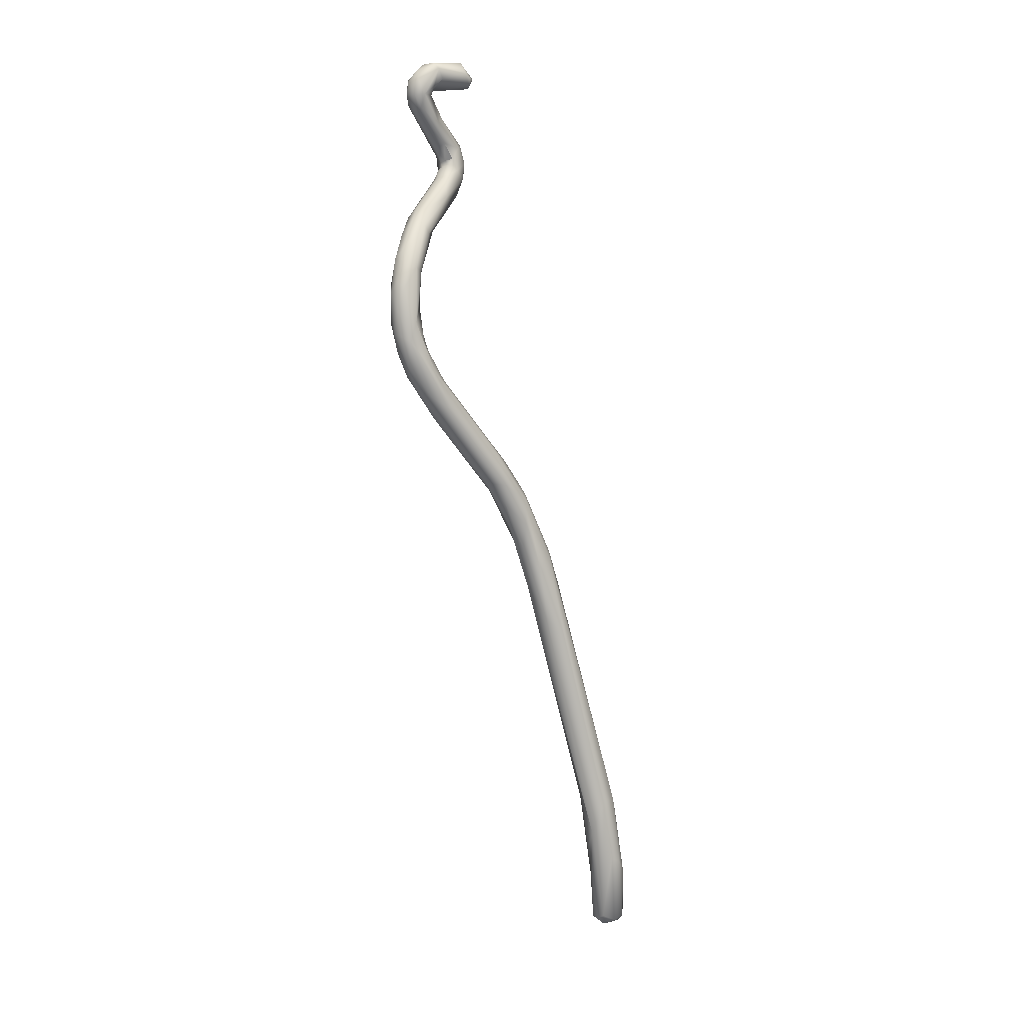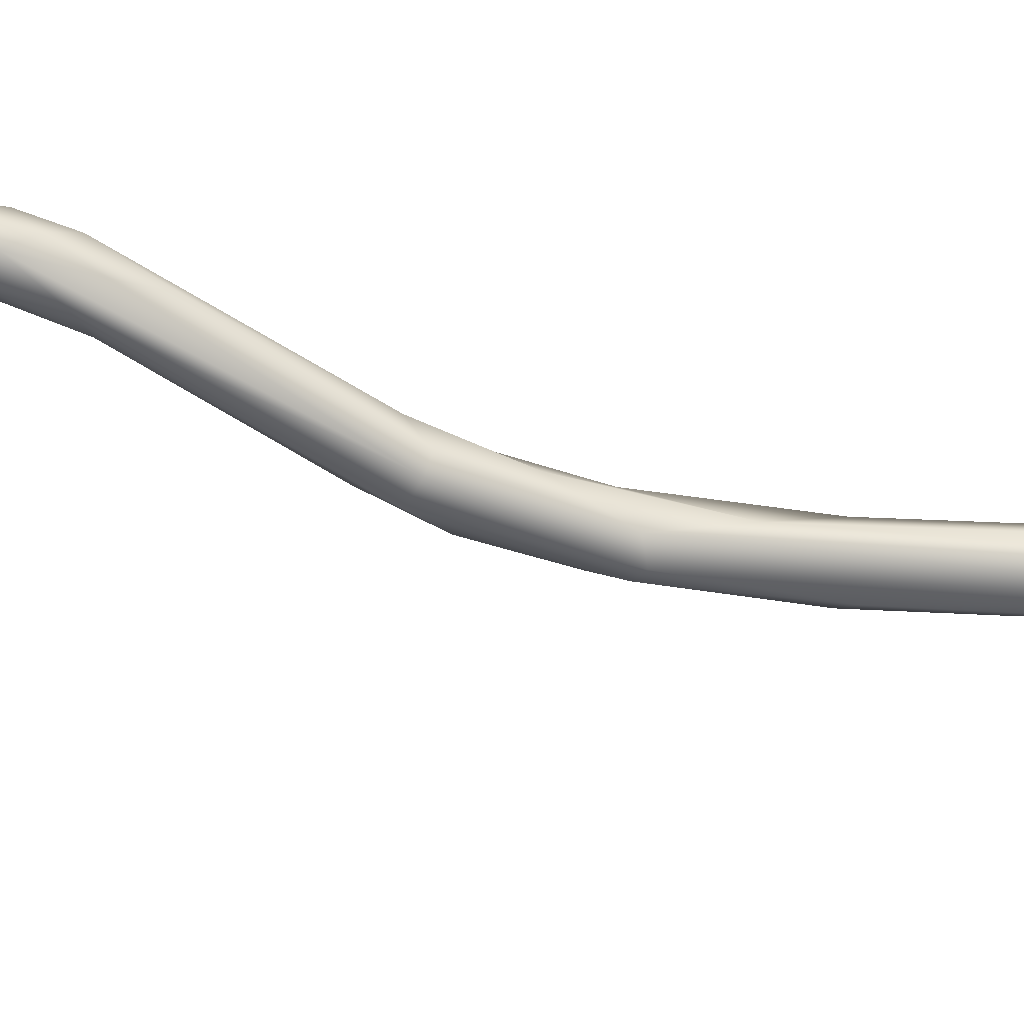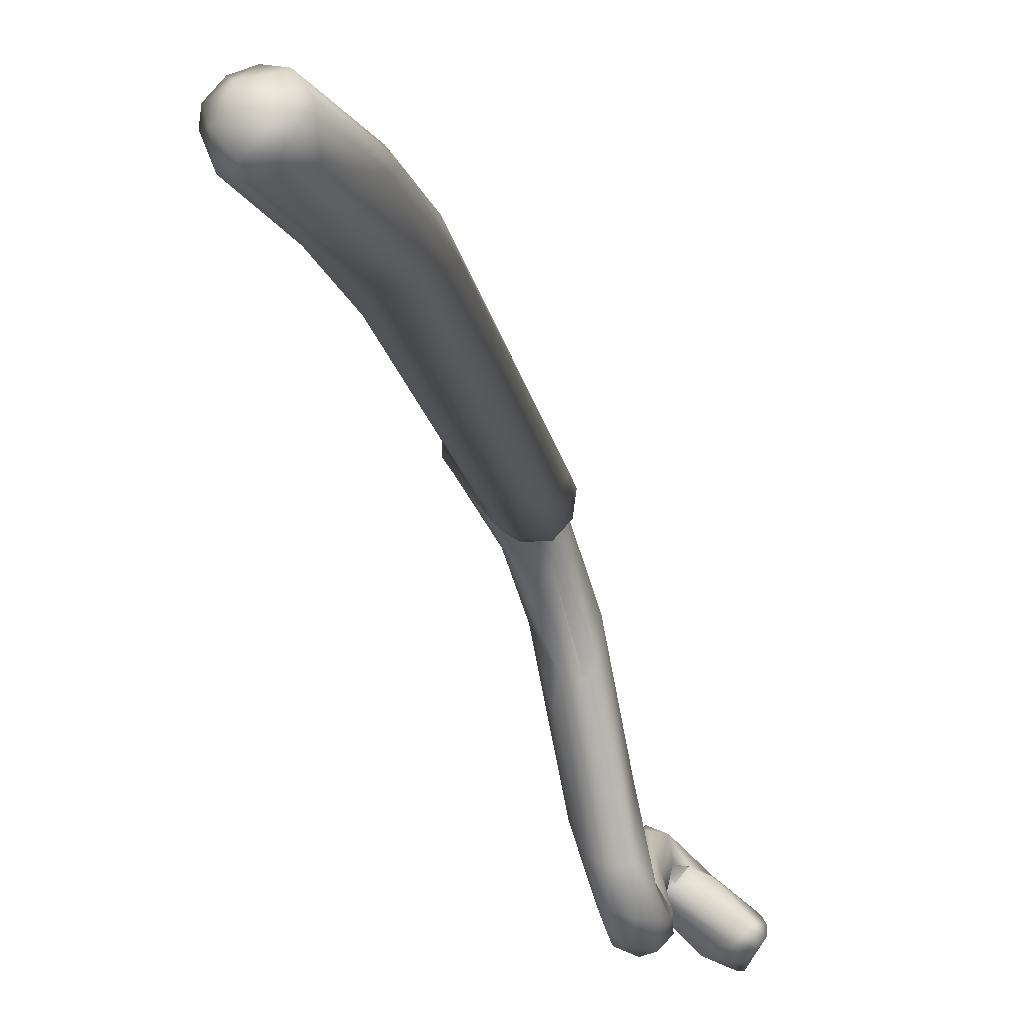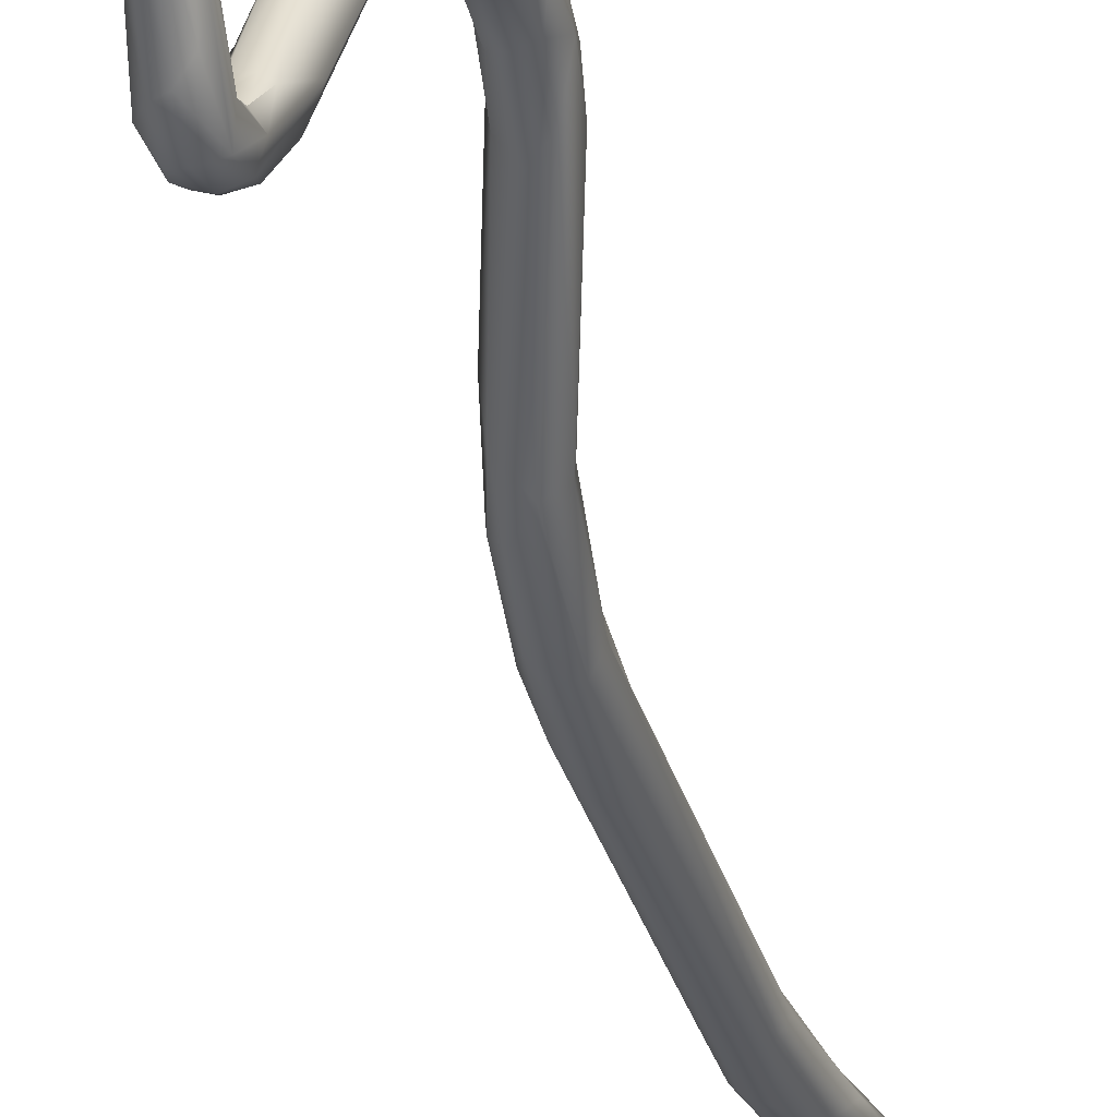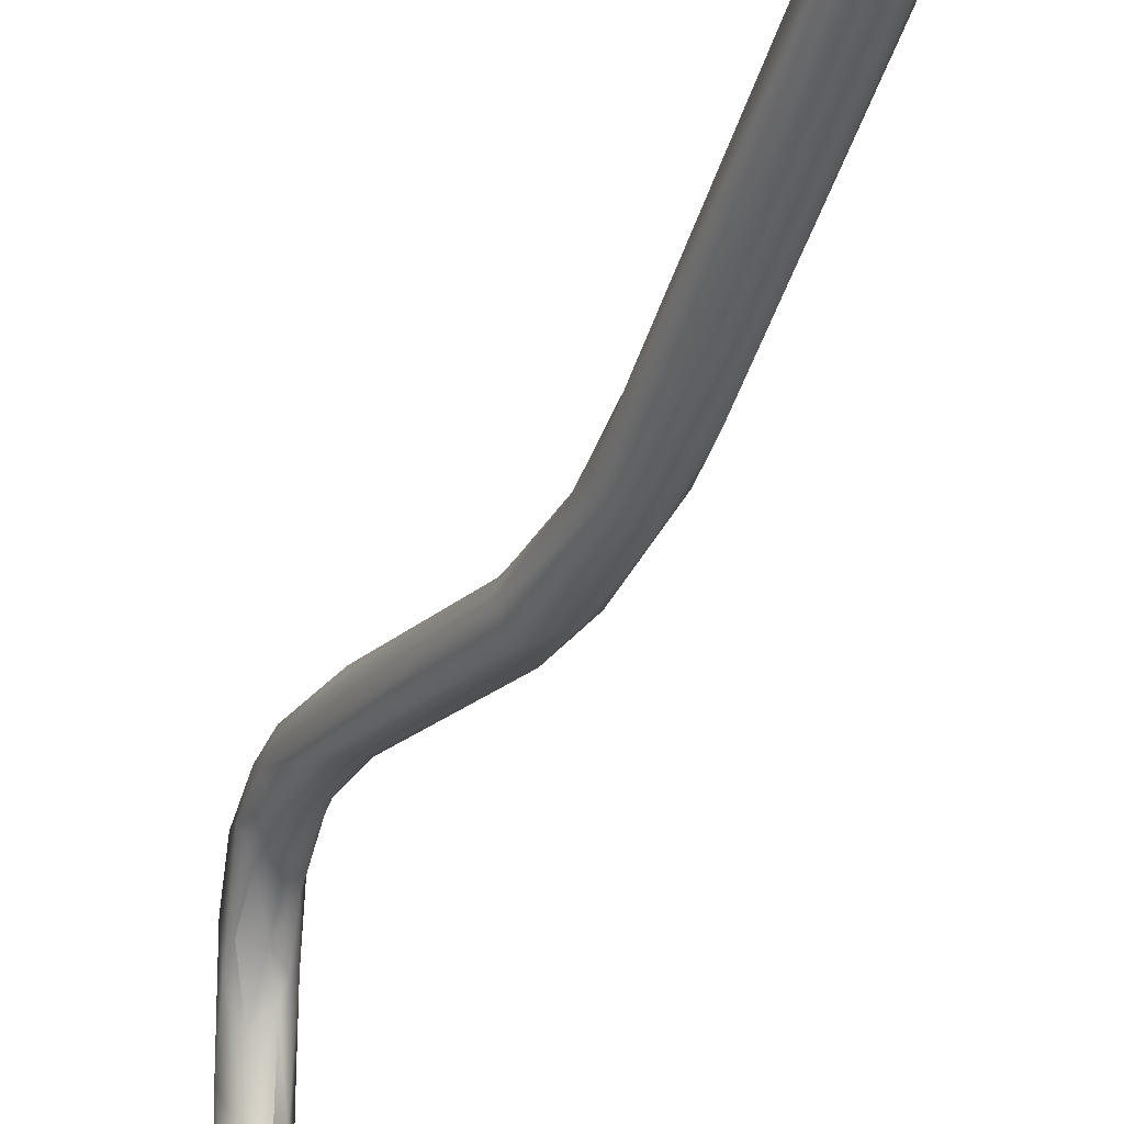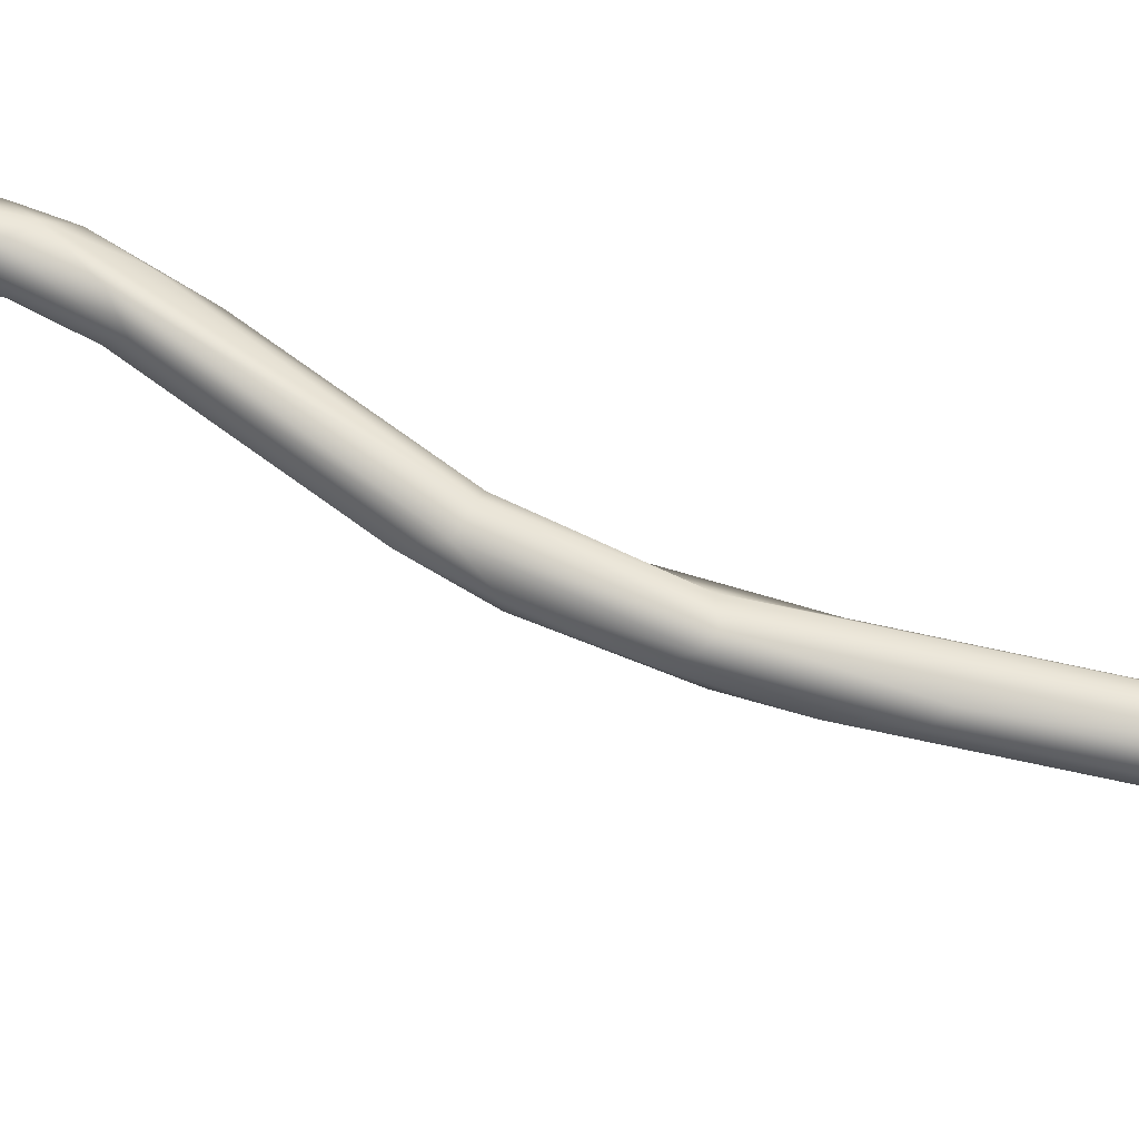
<metadata>
{"format":"obj","ext":"obj","renderer":"f3d","projection":"perspective","resolution":1024,"background":"white","views":[{"elev":12.9,"azim":-165.3,"up":"+Z"},{"elev":-14.5,"azim":94.8,"up":"+Y"},{"elev":-14.4,"azim":-158.3,"up":"+Y"},{"elev":-29.7,"azim":28.3,"up":"+Y"},{"elev":-47.5,"azim":176.8,"up":"+Y"},{"elev":-65.6,"azim":91.7,"up":"+Y"}]}
</metadata>
<code>
o FJ1682.obj_grp1.553
v -0.1753 -0.4927 6.741
v -0.1721 -0.4882 6.74
v -0.1702 -0.4877 6.777
v -0.1723 -0.4967 6.736
v -0.1728 -0.4998 6.738
v -0.1746 -0.5007 6.744
v -0.1752 -0.4962 6.766
v -0.1736 -0.4916 6.775
v -0.1693 -0.501 6.799
v -0.1686 -0.4958 6.811
v -0.1653 -0.4908 6.735
v -0.1676 -0.4959 6.734
v -0.1653 -0.5018 6.737
v -0.1614 -0.4967 6.736
v -0.1659 -0.486 6.743
v -0.1621 -0.488 6.74
v -0.1588 -0.4869 6.792
v -0.1588 -0.4919 6.739
v -0.1664 -0.5044 6.741
v -0.1603 -0.5019 6.741
v -0.1628 -0.5044 6.791
v -0.1671 -0.5031 6.797
v -0.1576 -0.5017 6.776
v -0.1652 -0.4879 6.811
v -0.1404 -0.4885 6.909
v -0.1324 -0.491 6.95
v -0.1345 -0.4994 6.936
v -0.1567 -0.4931 6.765
v -0.158 -0.4955 6.74
v -0.1557 -0.4914 6.782
v -0.1498 -0.4953 6.81
v -0.1511 -0.5013 6.814
v -0.1521 -0.4887 6.814
v -0.1327 -0.486 6.916
v -0.1309 -0.5033 6.914
v -0.1352 -0.5028 6.919
v -0.1207 -0.4898 6.932
v -0.1308 -0.4944 6.954
v -0.1139 -0.4932 6.953
v -0.1287 -0.4849 6.944
v -0.1213 -0.5003 6.955
v -0.1244 -0.4974 6.964
v -0.118 -0.499 6.952
v -0.1188 -0.4831 6.958
v -0.1108 -0.4769 6.983
v -0.1208 -0.4815 6.971
v -0.1203 -0.484 6.985
v -0.1183 -0.4889 6.988
v -0.1142 -0.4926 6.988
v -0.1113 -0.4747 6.995
v -0.1084 -0.4844 7.006
v -0.111 -0.482 6.971
v -0.09982 -0.4856 6.991
v -0.1003 -0.4807 6.99
v -0.1047 -0.4901 6.996
v -0.101 -0.4733 6.995
v -0.1061 -0.4738 7.013
v -0.08729 -0.4544 7.039
v -0.07938 -0.4504 7.059
v -0.08158 -0.4589 7.053
v -0.07013 -0.4612 7.052
v -0.0781 -0.4642 7.049
v -0.07836 -0.4485 7.045
v -0.07618 -0.4569 7.033
v -0.06898 -0.4561 7.045
v -0.07088 -0.4469 7.049
v -0.06413 -0.4488 7.056
v -0.06354 -0.4568 7.069
v -0.06877 -0.4415 7.076
v -0.06664 -0.4432 7.062
v -0.07446 -0.4548 7.068
v -0.06942 -0.4574 7.07
v -0.07399 -0.4492 7.074
v -0.067 -0.4562 7.083
v -0.07139 -0.4526 7.081
v -0.07059 -0.4454 7.085
v -0.06942 -0.4549 7.093
v -0.07068 -0.5219 7.148
v -0.07266 -0.5269 7.156
v -0.07042 -0.5035 7.148
v -0.07034 -0.5233 7.161
v -0.07245 -0.5308 7.164
v -0.07124 -0.5325 7.157
v -0.07008 -0.5358 7.164
v -0.06853 -0.5323 7.153
v -0.06988 -0.5278 7.173
v -0.06805 -0.5369 7.168
v -0.06964 -0.5323 7.174
v -0.07703 -0.5253 7.207
v -0.07843 -0.5276 7.21
v -0.07569 -0.5271 7.205
v -0.0657 -0.5133 7.21
v -0.07699 -0.5304 7.209
v -0.07239 -0.5296 7.205
v -0.07804 -0.5245 7.211
v -0.07602 -0.522 7.213
v -0.06164 -0.5125 7.218
v -0.07097 -0.53 7.219
v -0.06394 -0.512 7.216
v -0.07257 -0.5321 7.214
v -0.07013 -0.5331 7.21
v -0.07038 -0.5335 7.218
v -0.06118 -0.4527 7.063
v -0.06391 -0.4411 7.078
v -0.05992 -0.4458 7.069
v -0.05921 -0.4431 7.08
v -0.0573 -0.4519 7.078
v -0.06138 -0.4425 7.092
v -0.06079 -0.4566 7.084
v -0.06404 -0.4603 7.101
v -0.06864 -0.4531 7.114
v -0.0698 -0.4575 7.111
v -0.0645 -0.4453 7.104
v -0.05986 -0.4464 7.106
v -0.06349 -0.4497 7.114
v -0.06798 -0.4609 7.108
v -0.06619 -0.465 7.111
v -0.06999 -0.4713 7.13
v -0.06099 -0.4564 7.123
v -0.05647 -0.4546 7.118
v -0.06888 -0.4813 7.13
v -0.06056 -0.4696 7.115
v -0.05774 -0.4591 7.101
v -0.05774 -0.4591 7.101
v -0.05585 -0.4607 7.109
v -0.06138 -0.484 7.127
v -0.06513 -0.4646 7.131
v -0.06794 -0.4711 7.134
v -0.06092 -0.4704 7.136
v -0.06619 -0.4816 7.126
v -0.06621 -0.4858 7.129
v -0.05497 -0.4727 7.126
v -0.05766 -0.4909 7.133
v -0.06474 -0.4797 7.142
v -0.05962 -0.4824 7.143
v -0.06098 -0.52 7.144
v -0.06529 -0.5223 7.144
v -0.06521 -0.5157 7.158
v -0.05832 -0.5186 7.156
v -0.06065 -0.5168 7.157
v -0.06332 -0.5306 7.151
v -0.05669 -0.5118 7.145
v -0.06576 -0.5227 7.164
v -0.062 -0.5229 7.163
v -0.05921 -0.5252 7.161
v -0.06057 -0.5246 7.165
v -0.0594 -0.5253 7.161
v -0.06507 -0.5368 7.159
v -0.05899 -0.5356 7.165
v -0.06067 -0.5339 7.157
v -0.05819 -0.5282 7.158
v -0.06753 -0.5241 7.167
v -0.06398 -0.5205 7.176
v -0.06343 -0.5232 7.166
v -0.06753 -0.5241 7.167
v -0.05882 -0.5214 7.172
v -0.06465 -0.5337 7.179
v -0.06392 -0.5379 7.168
v -0.05984 -0.5336 7.18
v -0.05488 -0.5296 7.181
v -0.05583 -0.5046 7.195
v -0.06206 -0.5159 7.187
v -0.06196 -0.5226 7.189
v -0.0526 -0.5068 7.191
v -0.05483 -0.5176 7.2
v -0.05958 -0.5116 7.201
v -0.06155 -0.5112 7.207
v -0.05915 -0.5155 7.204
v -0.05831 -0.5044 7.202
v -0.05855 -0.514 7.202
v -0.06145 -0.5112 7.207
v -0.05915 -0.5155 7.204
v -0.0574 -0.517 7.204
v -0.05517 -0.5178 7.204
v -0.05195 -0.5174 7.205
v -0.06291 -0.5308 7.21
v -0.05922 -0.5136 7.219
v -0.06873 -0.5334 7.218
v -0.06881 -0.5332 7.218
v -0.05595 -0.4471 7.085
v -0.05668 -0.4466 7.101
v -0.05458 -0.452 7.103
v -0.05651 -0.4661 7.129
v -0.05585 -0.4793 7.137
v -0.05665 -0.5291 7.168
v -0.04628 -0.5108 7.199
v -0.04737 -0.5087 7.196
v -0.0531 -0.5021 7.202
v -0.04763 -0.5047 7.202
v -0.05026 -0.5161 7.202
v -0.0546 -0.5041 7.21
v -0.04891 -0.505 7.209
v -0.05474 -0.517 7.202
v -0.05634 -0.5164 7.202
v -0.05863 -0.5141 7.202
v -0.04714 -0.5133 7.204
v -0.05509 -0.5179 7.204
v -0.05475 -0.5169 7.202
v -0.04958 -0.5143 7.214
v -0.05264 -0.5082 7.215
v -0.05434 -0.5133 7.218
v -0.04704 -0.5094 7.209
f 2 4 1
f 4 5 1
f 1 5 6
f 1 6 7
f 8 1 7
f 2 1 8
f 2 8 3
f 7 6 9
f 7 10 8
f 10 7 9
f 14 12 11
f 11 12 2
f 2 12 4
f 3 15 2
f 15 11 2
f 15 16 11
f 11 16 18
f 16 15 17
f 17 18 16
f 6 5 19
f 4 12 13
f 5 4 13
f 5 13 19
f 12 14 13
f 18 14 11
f 13 20 19
f 20 21 19
f 14 20 13
f 19 22 6
f 19 21 22
f 9 6 22
f 20 23 21
f 15 3 24
f 3 8 24
f 17 15 24
f 8 10 24
f 10 26 24
f 26 10 27
f 14 18 29
f 29 20 14
f 20 29 23
f 28 18 17
f 18 28 29
f 29 28 23
f 30 28 17
f 28 30 31
f 28 31 23
f 33 30 17
f 30 33 31
f 21 23 32
f 23 31 32
f 17 24 34
f 35 21 32
f 36 9 22
f 21 36 22
f 9 27 10
f 33 37 31
f 26 25 24
f 24 25 34
f 27 9 36
f 17 37 33
f 31 39 32
f 35 36 21
f 31 37 39
f 34 37 17
f 25 26 40
f 40 34 25
f 41 36 35
f 27 38 26
f 26 47 40
f 27 42 38
f 32 43 35
f 34 44 37
f 43 32 39
f 40 44 34
f 41 27 36
f 35 43 41
f 41 42 27
f 46 40 47
f 47 26 38
f 38 48 47
f 44 40 46
f 38 42 48
f 48 42 49
f 50 46 47
f 45 44 46
f 45 46 50
f 42 41 49
f 47 48 51
f 44 52 37
f 37 52 39
f 45 52 44
f 52 54 39
f 55 43 53
f 53 39 54
f 43 39 53
f 52 56 54
f 56 52 45
f 41 55 49
f 43 55 41
f 51 57 47
f 48 49 51
f 57 58 50
f 57 50 47
f 58 57 59
f 60 57 51
f 59 57 60
f 56 45 50
f 55 51 49
f 61 62 55
f 55 62 51
f 62 60 51
f 53 61 55
f 50 63 56
f 56 64 54
f 63 50 58
f 63 66 56
f 64 56 66
f 54 64 65
f 54 65 53
f 64 66 67
f 67 65 64
f 61 68 62
f 63 58 69
f 59 69 58
f 66 63 70
f 70 63 69
f 60 62 71
f 68 72 62
f 60 73 59
f 71 73 60
f 72 71 62
f 71 72 74
f 74 75 71
f 76 69 59
f 59 73 76
f 71 75 73
f 73 77 76
f 75 77 73
f 78 79 80
f 80 79 81
f 82 81 79
f 79 83 82
f 78 85 83
f 83 79 78
f 82 83 84
f 82 86 81
f 84 88 82
f 84 87 88
f 86 82 88
f 92 89 96
f 90 89 91
f 90 91 93
f 94 93 91
f 89 90 95
f 89 95 96
f 96 95 90
f 97 96 98
f 92 96 99
f 90 93 100
f 101 100 93
f 101 93 94
f 102 90 100
f 96 90 98
f 90 102 98
f 65 103 53
f 53 103 61
f 67 66 70
f 61 103 68
f 103 65 67
f 104 70 69
f 70 105 67
f 70 106 105
f 67 105 103
f 105 107 103
f 103 107 68
f 108 104 69
f 70 104 106
f 109 74 72
f 109 110 74
f 68 109 72
f 108 106 104
f 74 77 75
f 74 110 77
f 113 76 111
f 113 69 76
f 108 69 113
f 108 113 114
f 115 114 113
f 77 112 76
f 76 112 111
f 77 116 112
f 77 110 116
f 117 116 110
f 112 118 111
f 115 113 111
f 114 115 120
f 119 120 115
f 116 121 112
f 117 110 122
f 122 110 123
f 124 125 122
f 117 122 126
f 115 111 127
f 127 111 128
f 127 119 115
f 112 121 118
f 128 111 118
f 127 129 119
f 116 117 121
f 117 130 121
f 126 131 117
f 122 125 126
f 132 126 125
f 132 133 126
f 127 128 134
f 127 134 129
f 118 121 78
f 118 78 80
f 118 80 128
f 131 121 130
f 121 131 78
f 133 136 126
f 131 137 78
f 137 131 126
f 136 137 126
f 129 134 135
f 134 128 80
f 134 80 138
f 134 138 135
f 140 135 138
f 140 139 135
f 137 85 78
f 136 141 137
f 85 137 141
f 138 80 81
f 143 138 81
f 144 140 138
f 138 143 144
f 145 140 144
f 140 145 139
f 144 146 147
f 85 148 83
f 148 84 83
f 148 85 141
f 141 150 148
f 148 150 149
f 136 150 141
f 151 149 150
f 152 81 86
f 143 81 152
f 153 152 86
f 154 143 152
f 155 153 154
f 143 146 144
f 146 143 154
f 153 156 154
f 154 156 146
f 88 87 157
f 157 87 158
f 148 87 84
f 148 158 87
f 149 158 148
f 159 157 158
f 149 159 158
f 149 160 159
f 161 153 162
f 86 163 162
f 162 153 86
f 153 164 156
f 86 88 163
f 88 157 163
f 163 157 165
f 166 162 163
f 92 167 168
f 162 166 169
f 166 167 169
f 166 170 171
f 170 172 171
f 91 89 168
f 168 173 91
f 174 175 94
f 92 168 89
f 173 94 91
f 173 174 94
f 101 94 176
f 176 94 175
f 92 99 167
f 97 99 96
f 97 98 177
f 101 178 100
f 178 102 100
f 177 98 179
f 98 102 179
f 101 176 178
f 105 106 180
f 107 105 180
f 106 181 180
f 108 181 106
f 109 68 107
f 109 123 110
f 107 124 109
f 182 107 180
f 107 182 125
f 124 107 125
f 114 181 108
f 180 181 182
f 120 181 114
f 181 120 182
f 120 119 183
f 119 129 183
f 125 182 132
f 120 183 132
f 132 182 120
f 183 184 132
f 183 129 184
f 129 135 184
f 142 133 132
f 132 184 142
f 184 139 142
f 133 142 136
f 139 184 135
f 151 142 139
f 139 147 151
f 150 142 151
f 136 142 150
f 151 147 185
f 146 156 185
f 146 185 147
f 151 185 149
f 164 153 161
f 185 186 149
f 187 185 156
f 186 185 187
f 149 186 160
f 162 169 161
f 188 164 161
f 187 156 164
f 187 164 189
f 189 164 188
f 163 165 166
f 190 165 159
f 159 165 157
f 160 190 159
f 161 169 188
f 169 191 188
f 188 191 192
f 188 192 189
f 194 168 195
f 169 167 99
f 173 168 194
f 166 165 170
f 170 165 193
f 173 194 197
f 197 194 198
f 174 193 175
f 175 196 176
f 190 193 165
f 193 190 175
f 175 190 196
f 160 196 190
f 99 97 191
f 169 99 191
f 200 191 97
f 97 177 200
f 177 201 200
f 192 191 200
f 202 192 200
f 199 202 200
f 201 199 200
f 176 199 178
f 201 179 178
f 201 177 179
f 201 178 199
f 176 196 199
f 160 186 196
f 202 196 186
f 196 202 199
f 187 189 186
f 189 202 186
f 192 202 189

</code>
